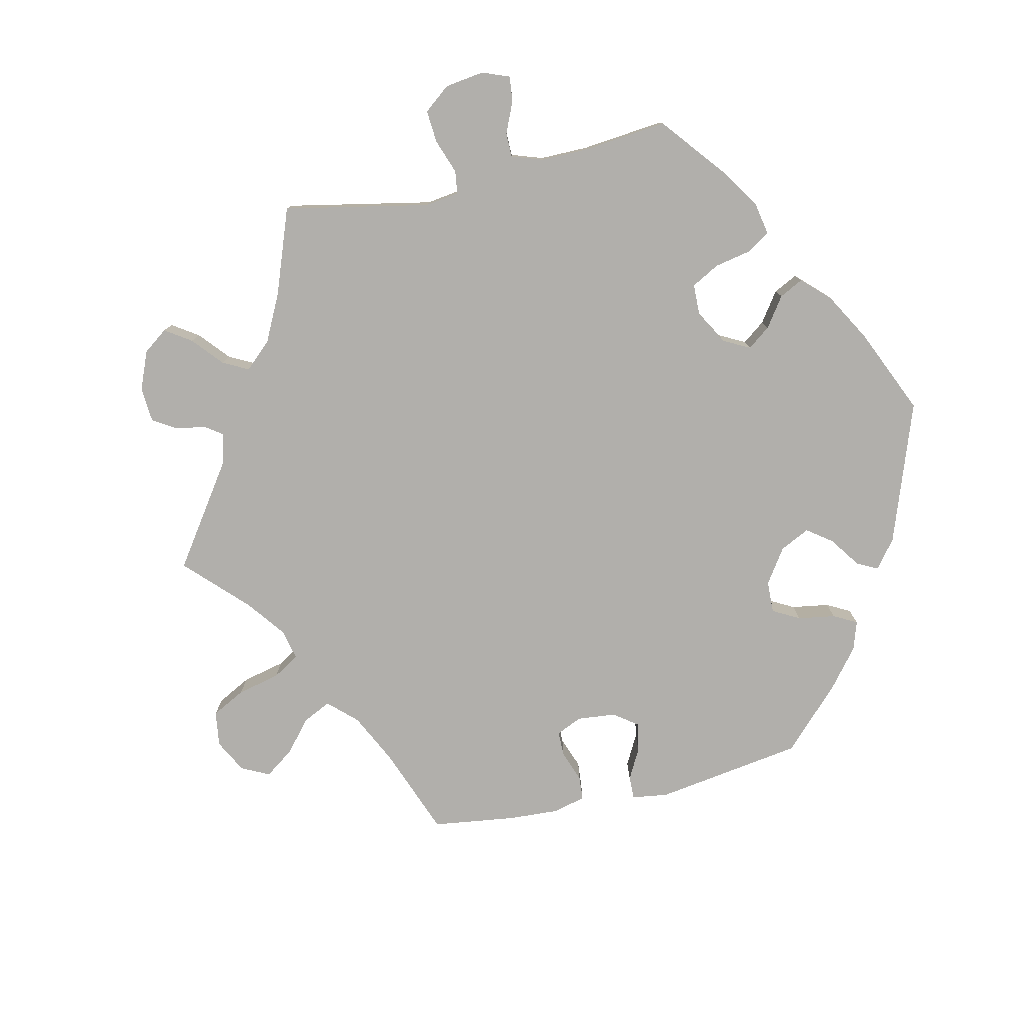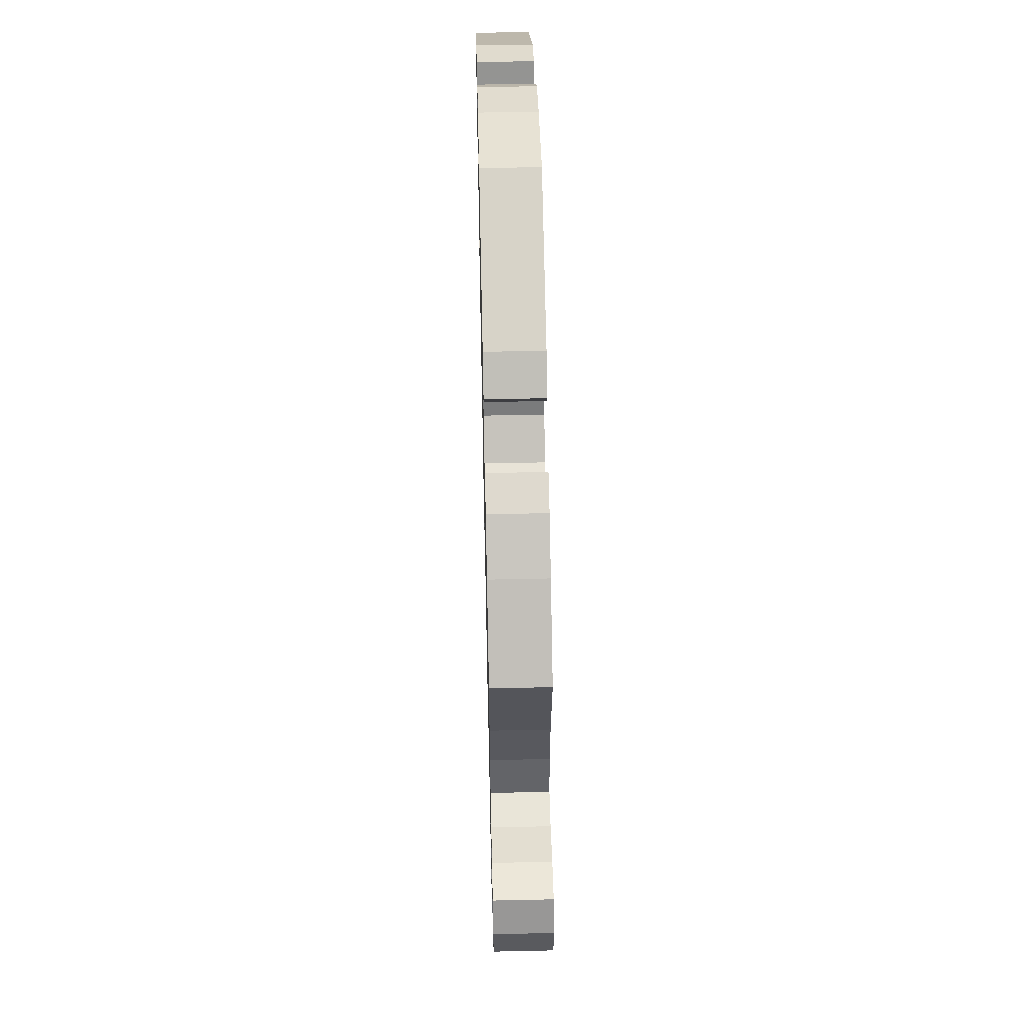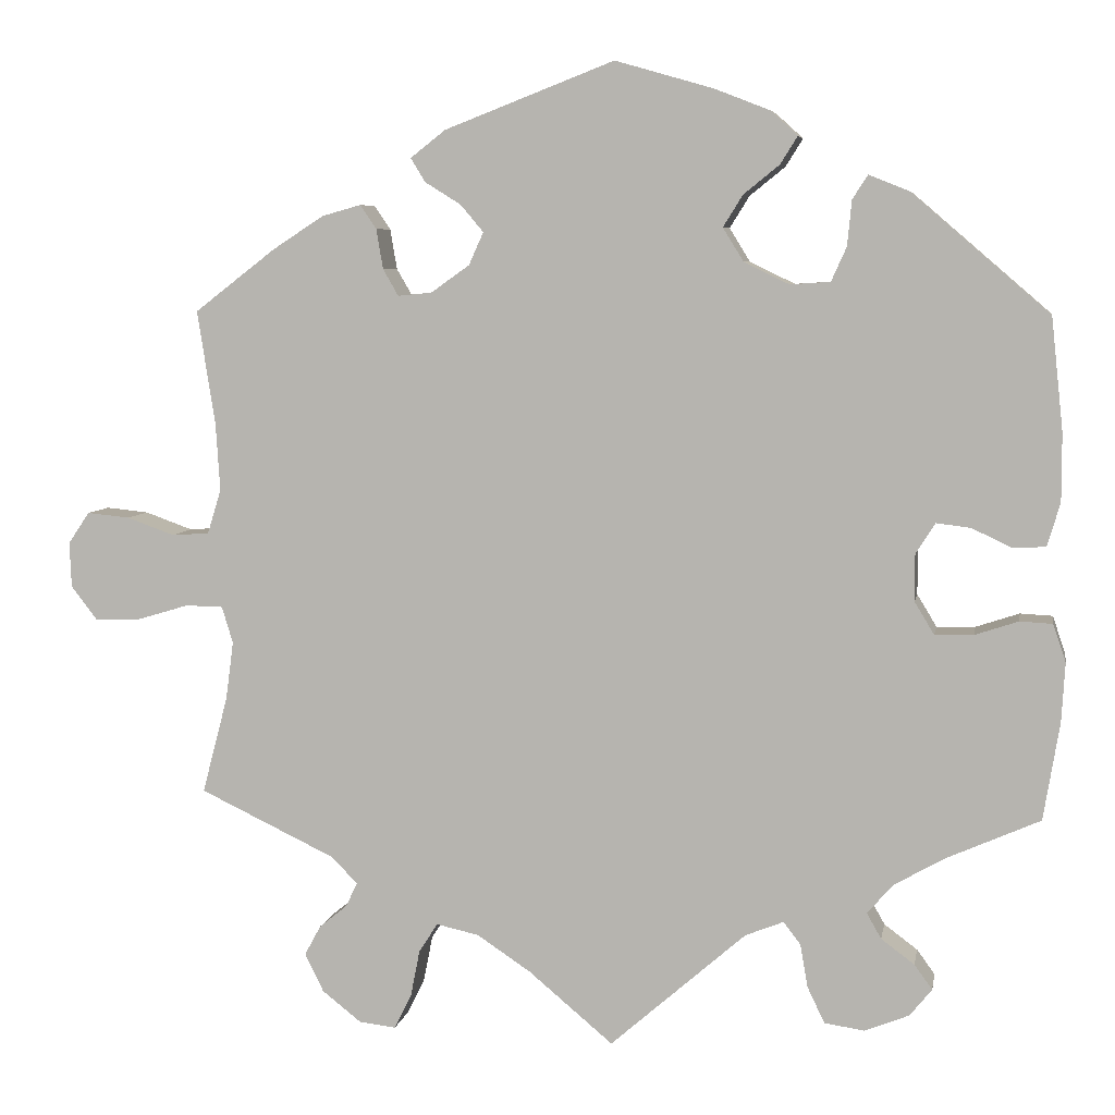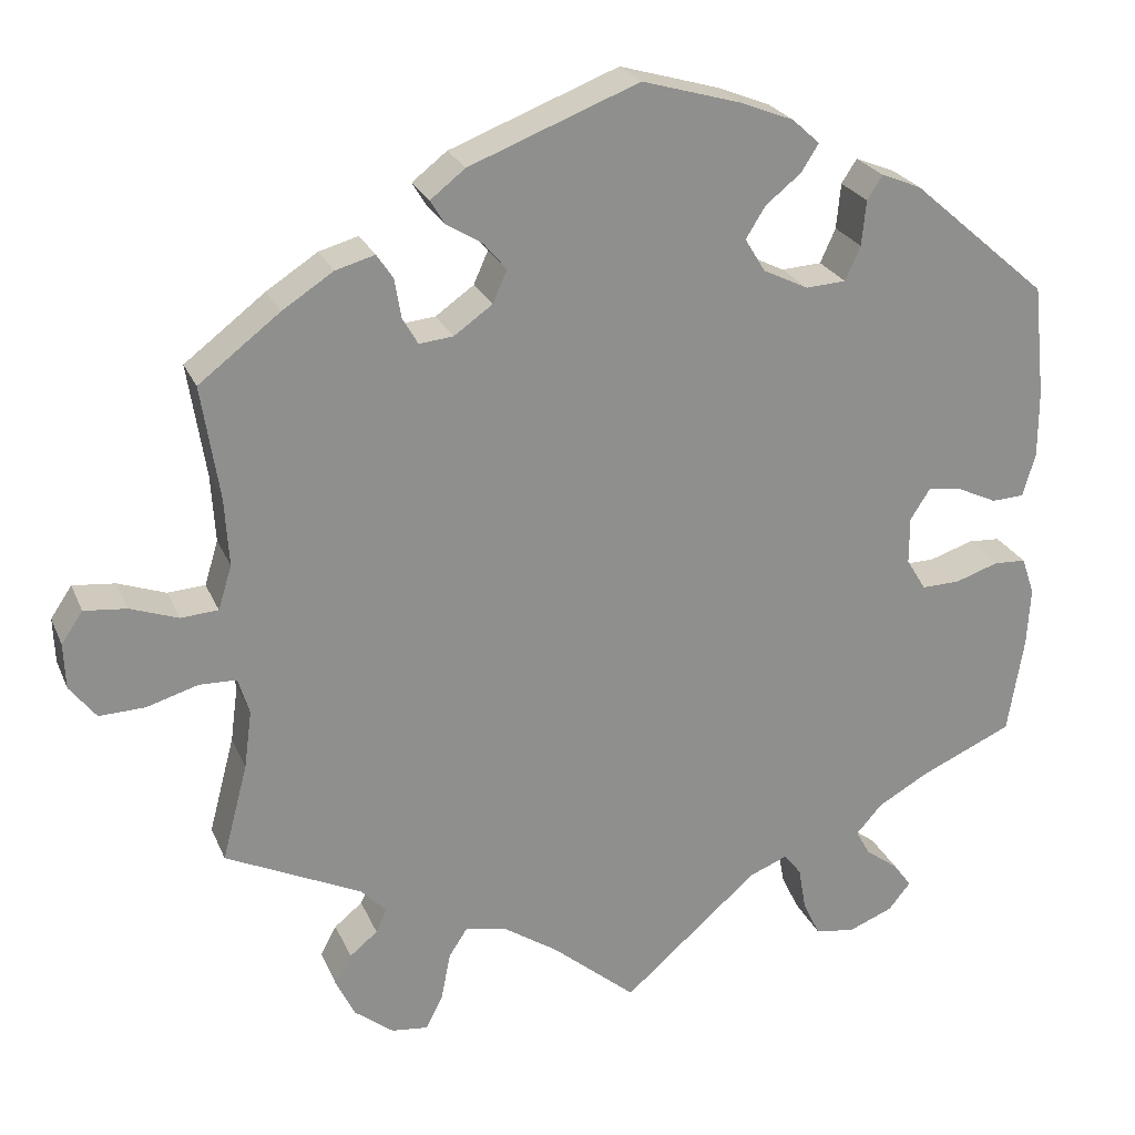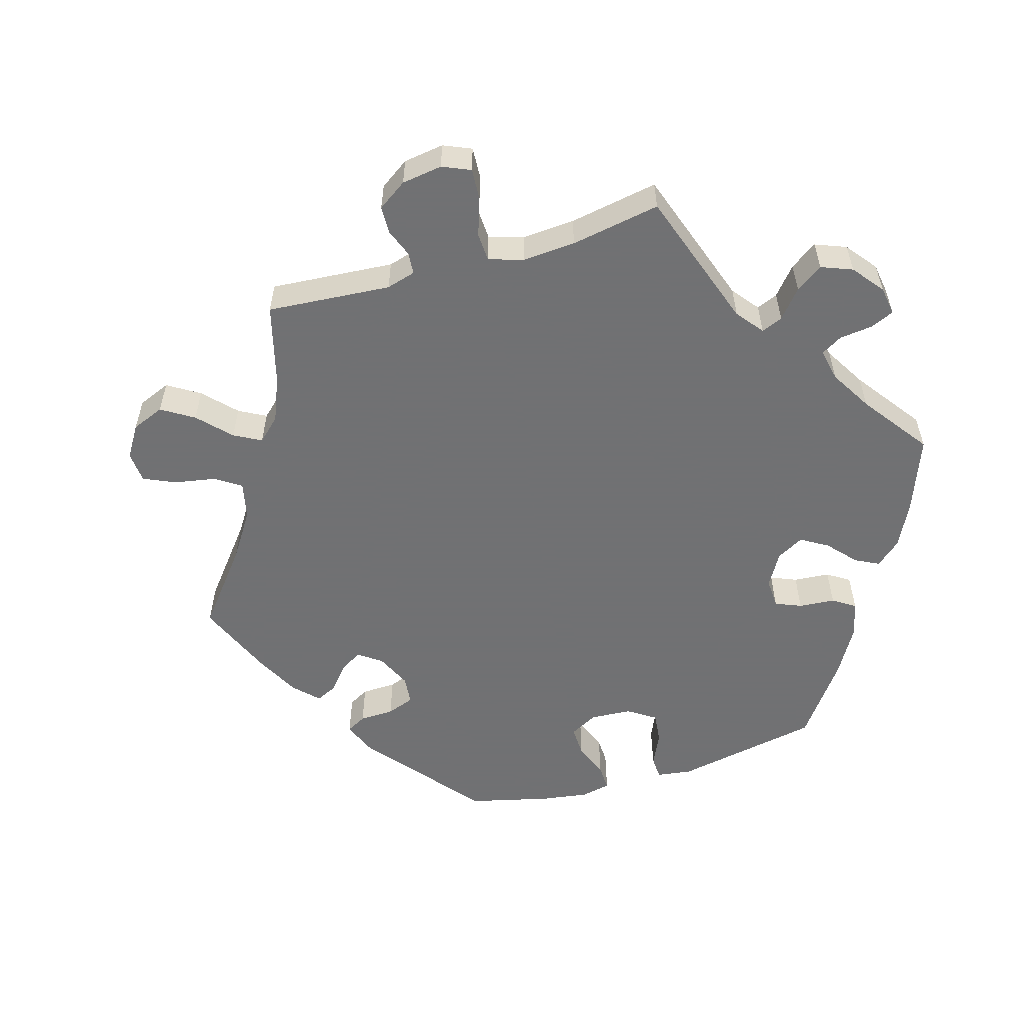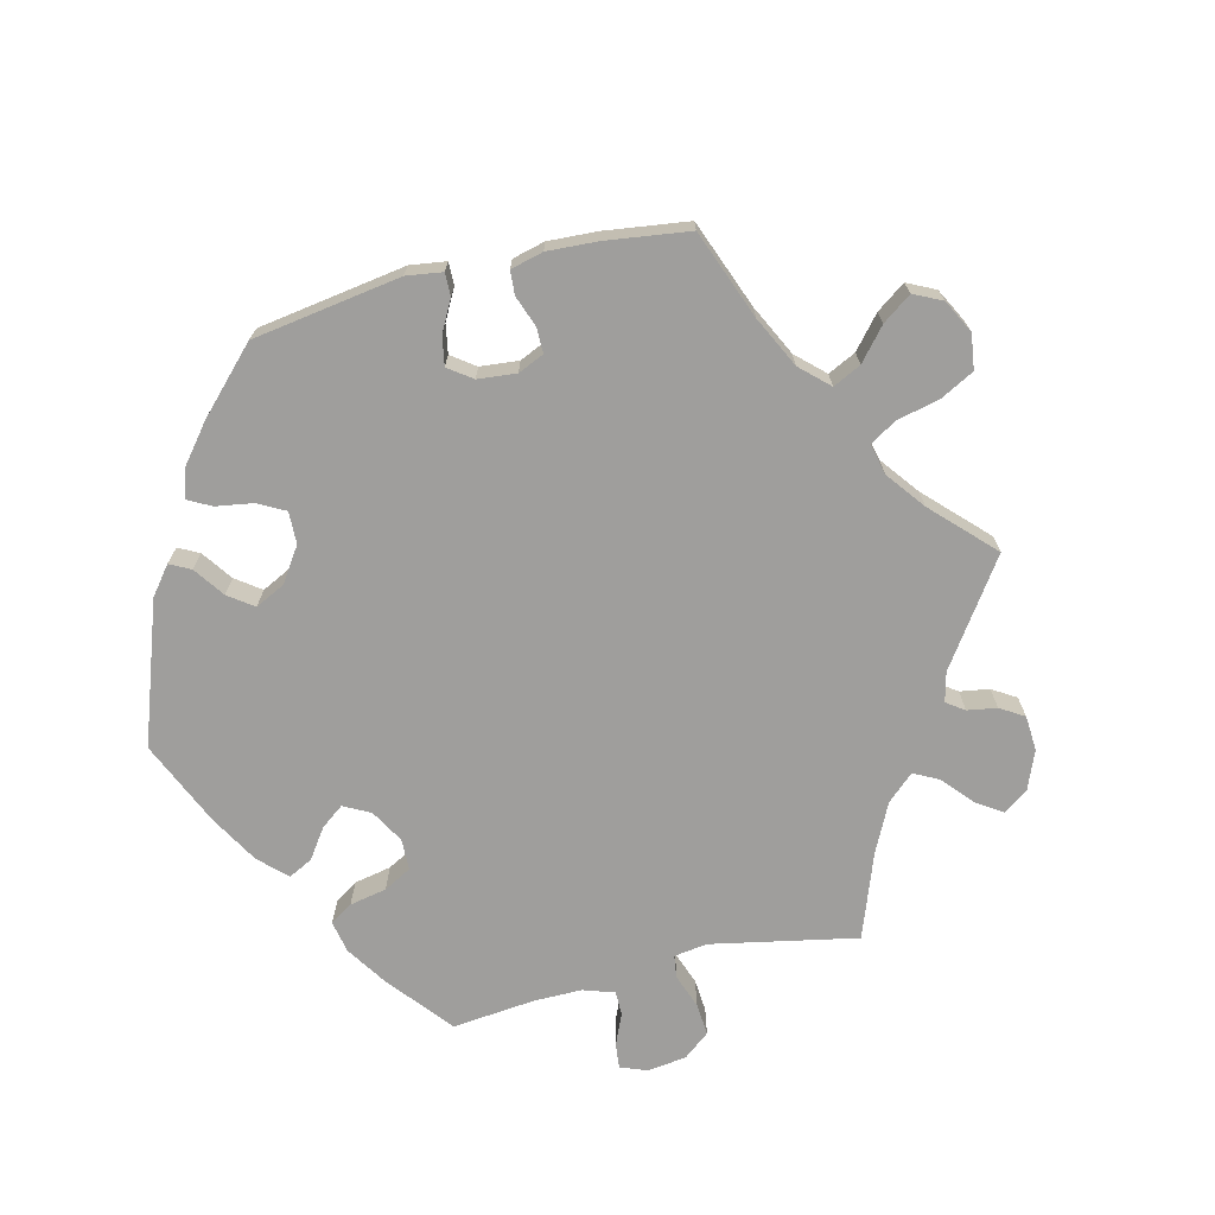
<metadata>
{"format":"obj","ext":"obj","renderer":"f3d","projection":"perspective","resolution":1024,"background":"white","views":[{"elev":-78.1,"azim":-137.4,"up":"+Y"},{"elev":55.9,"azim":88.7,"up":"+Z"},{"elev":6.3,"azim":-169.9,"up":"+Z"},{"elev":24.3,"azim":161.0,"up":"+Z"},{"elev":-55.3,"azim":166.6,"up":"+Y"},{"elev":-71.0,"azim":43.7,"up":"+Y"}]}
</metadata>
<code>
v 0.341 0.07 -0.365
v 0.311 0.07 -0.396
v 0.324 0.07 -0.424
v 0.357 0.07 -0.451
v 0.376 0.07 -0.486
v 0.354 0.07 -0.531
v 0.308 0.07 -0.567
v 0.265 0.07 -0.572
v 0.245 0.07 -0.532
v 0.234 0.07 -0.476
v 0.212 0.07 -0.442
v 0.162 0.07 -0.453
v 0.099 0.07 -0.495
v 0 0.07 -0.578
v -0.159 0.07 -0.439
v -0.204 0.07 -0.421
v -0.224 0.07 -0.447
v -0.233 0.07 -0.498
v -0.253 0.07 -0.54
v -0.3 0.07 -0.547
v -0.352 0.07 -0.526
v -0.378 0.07 -0.494
v -0.357 0.07 -0.465
v -0.318 0.07 -0.436
v -0.301 0.07 -0.406
v -0.332 0.07 -0.371
v -0.392 0.07 -0.337
v -0.5 0.07 -0.289
v -0.519 0.07 -0.174
v -0.523 0.07 -0.105
v -0.508 0.07 -0.061
v -0.47 0.07 -0.059
v -0.419 0.07 -0.076
v -0.374 0.07 -0.077
v -0.351 0.07 -0.039
v -0.351 0.07 0.016
v -0.374 0.07 0.052
v -0.414 0.07 0.047
v -0.461 0.07 0.025
v -0.499 0.07 0.027
v -0.514 0.07 0.078
v -0.514 0.07 0.157
v -0.5 0.07 0.289
v -0.339 0.07 0.428
v -0.292 0.07 0.447
v -0.274 0.07 0.419
v -0.269 0.07 0.366
v -0.251 0.07 0.326
v -0.204 0.07 0.323
v -0.151 0.07 0.349
v -0.127 0.07 0.388
v -0.15 0.07 0.425
v -0.192 0.07 0.459
v -0.212 0.07 0.491
v -0.18 0.07 0.52
v -0.116 0.07 0.545
v -0.001 0.07 0.578
v 0.198 0.07 0.501
v 0.239 0.07 0.469
v 0.222 0.07 0.441
v 0.18 0.07 0.415
v 0.153 0.07 0.383
v 0.17 0.07 0.345
v 0.215 0.07 0.313
v 0.255 0.07 0.309
v 0.273 0.07 0.34
v 0.281 0.07 0.387
v 0.3 0.07 0.415
v 0.346 0.07 0.402
v 0.406 0.07 0.363
v 0.501 0.07 0.29
v 0.48 0.07 0.157
v 0.475 0.07 0.077
v 0.491 0.07 0.025
v 0.535 0.07 0.022
v 0.591 0.07 0.042
v 0.641 0.07 0.047
v 0.666 0.07 0.01
v 0.664 0.07 -0.043
v 0.633 0.07 -0.083
v 0.579 0.07 -0.081
v 0.519 0.07 -0.063
v 0.475 0.07 -0.064
v 0.462 0.07 -0.107
v 0.471 0.07 -0.175
v 0.501 0.07 -0.289
v 0.341 0 -0.365
v 0.311 0 -0.396
v 0.324 0 -0.424
v 0.357 0 -0.451
v 0.376 0 -0.486
v 0.354 0 -0.531
v 0.308 0 -0.567
v 0.265 0 -0.572
v 0.245 0 -0.532
v 0.234 0 -0.476
v 0.212 0 -0.442
v 0.162 0 -0.453
v 0.099 0 -0.495
v 0 0 -0.578
v -0.159 0 -0.439
v -0.204 0 -0.421
v -0.224 0 -0.447
v -0.233 0 -0.498
v -0.253 0 -0.54
v -0.3 0 -0.547
v -0.352 0 -0.526
v -0.378 0 -0.494
v -0.357 0 -0.465
v -0.318 0 -0.436
v -0.301 0 -0.406
v -0.332 0 -0.371
v -0.392 0 -0.337
v -0.5 0 -0.289
v -0.519 0 -0.174
v -0.523 0 -0.105
v -0.508 0 -0.061
v -0.47 0 -0.059
v -0.419 0 -0.076
v -0.374 0 -0.077
v -0.351 0 -0.039
v -0.351 0 0.016
v -0.374 0 0.052
v -0.414 0 0.047
v -0.461 0 0.025
v -0.499 0 0.027
v -0.514 0 0.078
v -0.514 0 0.157
v -0.5 0 0.289
v -0.339 0 0.428
v -0.292 0 0.447
v -0.274 0 0.419
v -0.269 0 0.366
v -0.251 0 0.326
v -0.204 0 0.323
v -0.151 0 0.349
v -0.127 0 0.388
v -0.15 0 0.425
v -0.192 0 0.459
v -0.212 0 0.491
v -0.18 0 0.52
v -0.116 0 0.545
v -0.001 0 0.578
v 0.198 0 0.501
v 0.239 0 0.469
v 0.222 0 0.441
v 0.18 0 0.415
v 0.153 0 0.383
v 0.17 0 0.345
v 0.215 0 0.313
v 0.255 0 0.309
v 0.273 0 0.34
v 0.281 0 0.387
v 0.3 0 0.415
v 0.346 0 0.402
v 0.406 0 0.363
v 0.501 0 0.29
v 0.48 0 0.157
v 0.475 0 0.077
v 0.491 0 0.025
v 0.535 0 0.022
v 0.591 0 0.042
v 0.641 0 0.047
v 0.666 0 0.01
v 0.664 0 -0.043
v 0.633 0 -0.083
v 0.579 0 -0.081
v 0.519 0 -0.063
v 0.475 0 -0.064
v 0.462 0 -0.107
v 0.471 0 -0.175
v 0.501 0 -0.289
f 85 86 1
f 84 85 1 2
f 83 84 2
f 79 80 81 82
f 79 82 83
f 78 79 83
f 75 76 77 78
f 74 75 78 83
f 73 74 83 2
f 69 70 71 72
f 69 72 73 2
f 66 67 68 69
f 65 66 69 2
f 58 59 60 61
f 58 61 62
f 57 58 62
f 56 57 62 63
f 52 53 54 55
f 51 52 55 56
f 44 45 46 47
f 44 47 48
f 43 44 48
f 42 43 48 49
f 38 39 40 41
f 37 38 41 42
f 30 31 32 33
f 30 33 34
f 27 28 29 30
f 26 27 30 34
f 25 26 34 35
f 21 22 23 24
f 21 24 25
f 20 21 25
f 17 18 19 20
f 17 20 25
f 16 17 25 35
f 13 14 15
f 12 13 15 16
f 11 12 16 35
f 7 8 9 10
f 7 10 11
f 6 7 11
f 3 4 5 6
f 2 3 6 11
f 64 65 2 11
f 51 56 63 64
f 50 51 64 11
f 37 42 49 50
f 36 37 50 11
f 11 35 36
f 87 172 171
f 88 87 171 170
f 88 170 169
f 168 167 166 165
f 169 168 165
f 169 165 164
f 164 163 162 161
f 169 164 161 160
f 88 169 160 159
f 158 157 156 155
f 88 159 158 155
f 155 154 153 152
f 88 155 152 151
f 147 146 145 144
f 148 147 144
f 148 144 143
f 149 148 143 142
f 141 140 139 138
f 142 141 138 137
f 133 132 131 130
f 134 133 130
f 134 130 129
f 135 134 129 128
f 127 126 125 124
f 128 127 124 123
f 119 118 117 116
f 120 119 116
f 116 115 114 113
f 120 116 113 112
f 121 120 112 111
f 110 109 108 107
f 111 110 107
f 111 107 106
f 106 105 104 103
f 111 106 103
f 121 111 103 102
f 101 100 99
f 102 101 99 98
f 121 102 98 97
f 96 95 94 93
f 97 96 93
f 97 93 92
f 92 91 90 89
f 97 92 89 88
f 97 88 151 150
f 150 149 142 137
f 97 150 137 136
f 136 135 128 123
f 97 136 123 122
f 122 121 97
f 1 87 88 2
f 2 88 89 3
f 3 89 90 4
f 4 90 91 5
f 5 91 92 6
f 6 92 93 7
f 7 93 94 8
f 8 94 95 9
f 9 95 96 10
f 10 96 97 11
f 11 97 98 12
f 12 98 99 13
f 13 99 100 14
f 14 100 101 15
f 15 101 102 16
f 16 102 103 17
f 17 103 104 18
f 18 104 105 19
f 19 105 106 20
f 20 106 107 21
f 21 107 108 22
f 22 108 109 23
f 23 109 110 24
f 24 110 111 25
f 25 111 112 26
f 26 112 113 27
f 27 113 114 28
f 28 114 115 29
f 29 115 116 30
f 30 116 117 31
f 31 117 118 32
f 32 118 119 33
f 33 119 120 34
f 34 120 121 35
f 35 121 122 36
f 36 122 123 37
f 37 123 124 38
f 38 124 125 39
f 39 125 126 40
f 40 126 127 41
f 41 127 128 42
f 42 128 129 43
f 43 129 130 44
f 44 130 131 45
f 45 131 132 46
f 46 132 133 47
f 47 133 134 48
f 48 134 135 49
f 49 135 136 50
f 50 136 137 51
f 51 137 138 52
f 52 138 139 53
f 53 139 140 54
f 54 140 141 55
f 55 141 142 56
f 56 142 143 57
f 57 143 144 58
f 58 144 145 59
f 59 145 146 60
f 60 146 147 61
f 61 147 148 62
f 62 148 149 63
f 63 149 150 64
f 64 150 151 65
f 65 151 152 66
f 66 152 153 67
f 67 153 154 68
f 68 154 155 69
f 69 155 156 70
f 70 156 157 71
f 71 157 158 72
f 72 158 159 73
f 73 159 160 74
f 74 160 161 75
f 75 161 162 76
f 76 162 163 77
f 77 163 164 78
f 78 164 165 79
f 79 165 166 80
f 80 166 167 81
f 81 167 168 82
f 82 168 169 83
f 83 169 170 84
f 84 170 171 85
f 85 171 172 86
f 86 172 87 1

</code>
